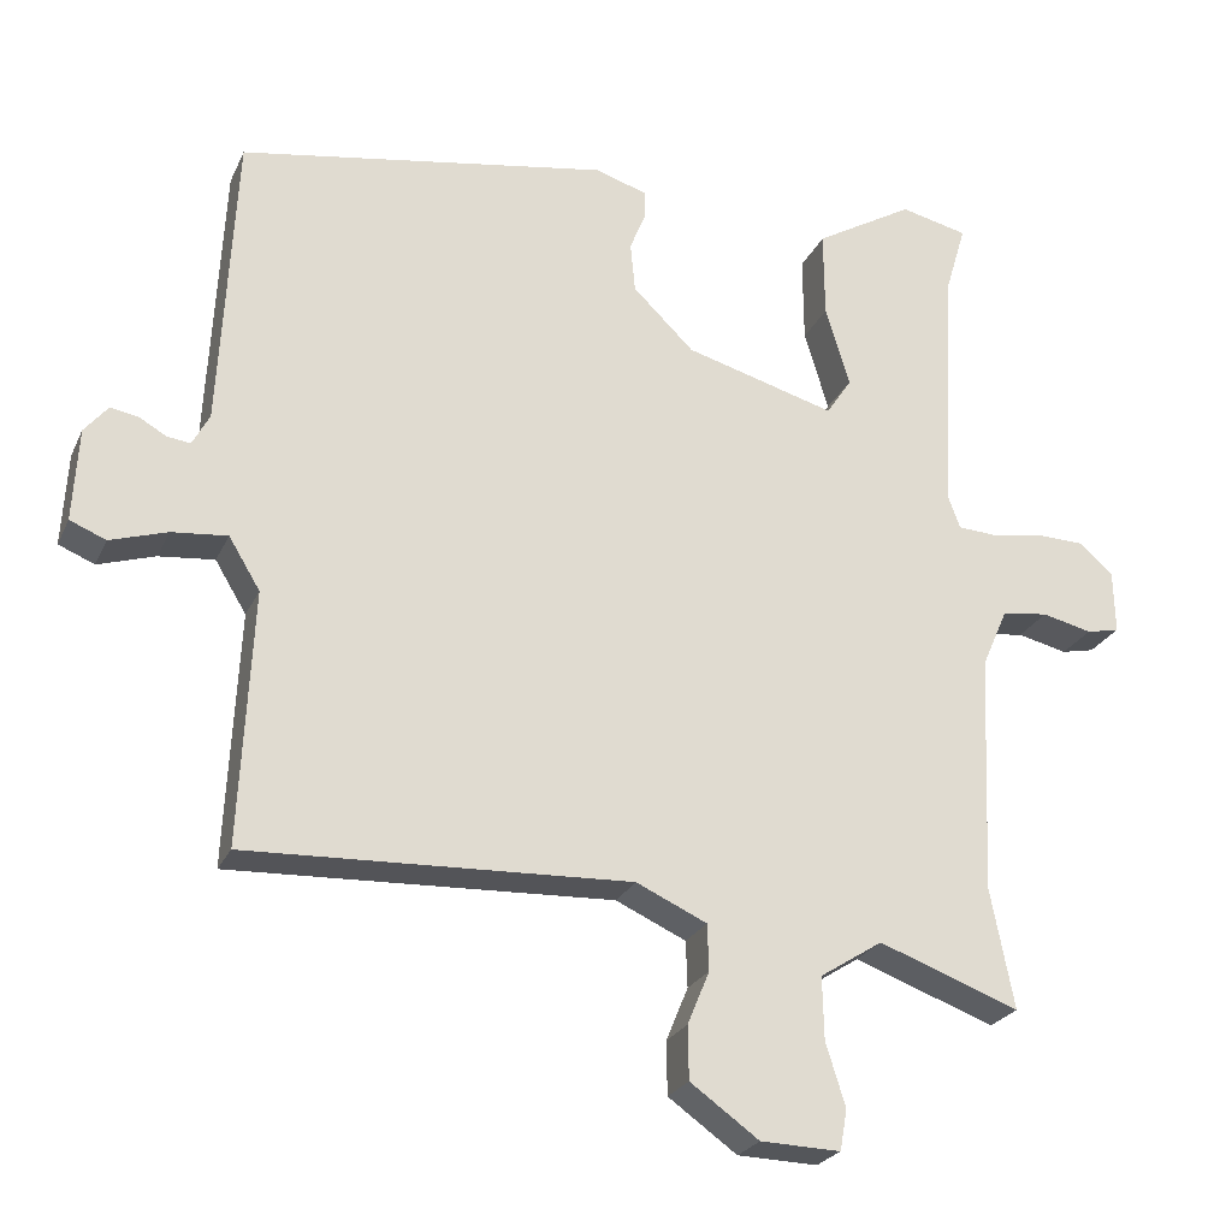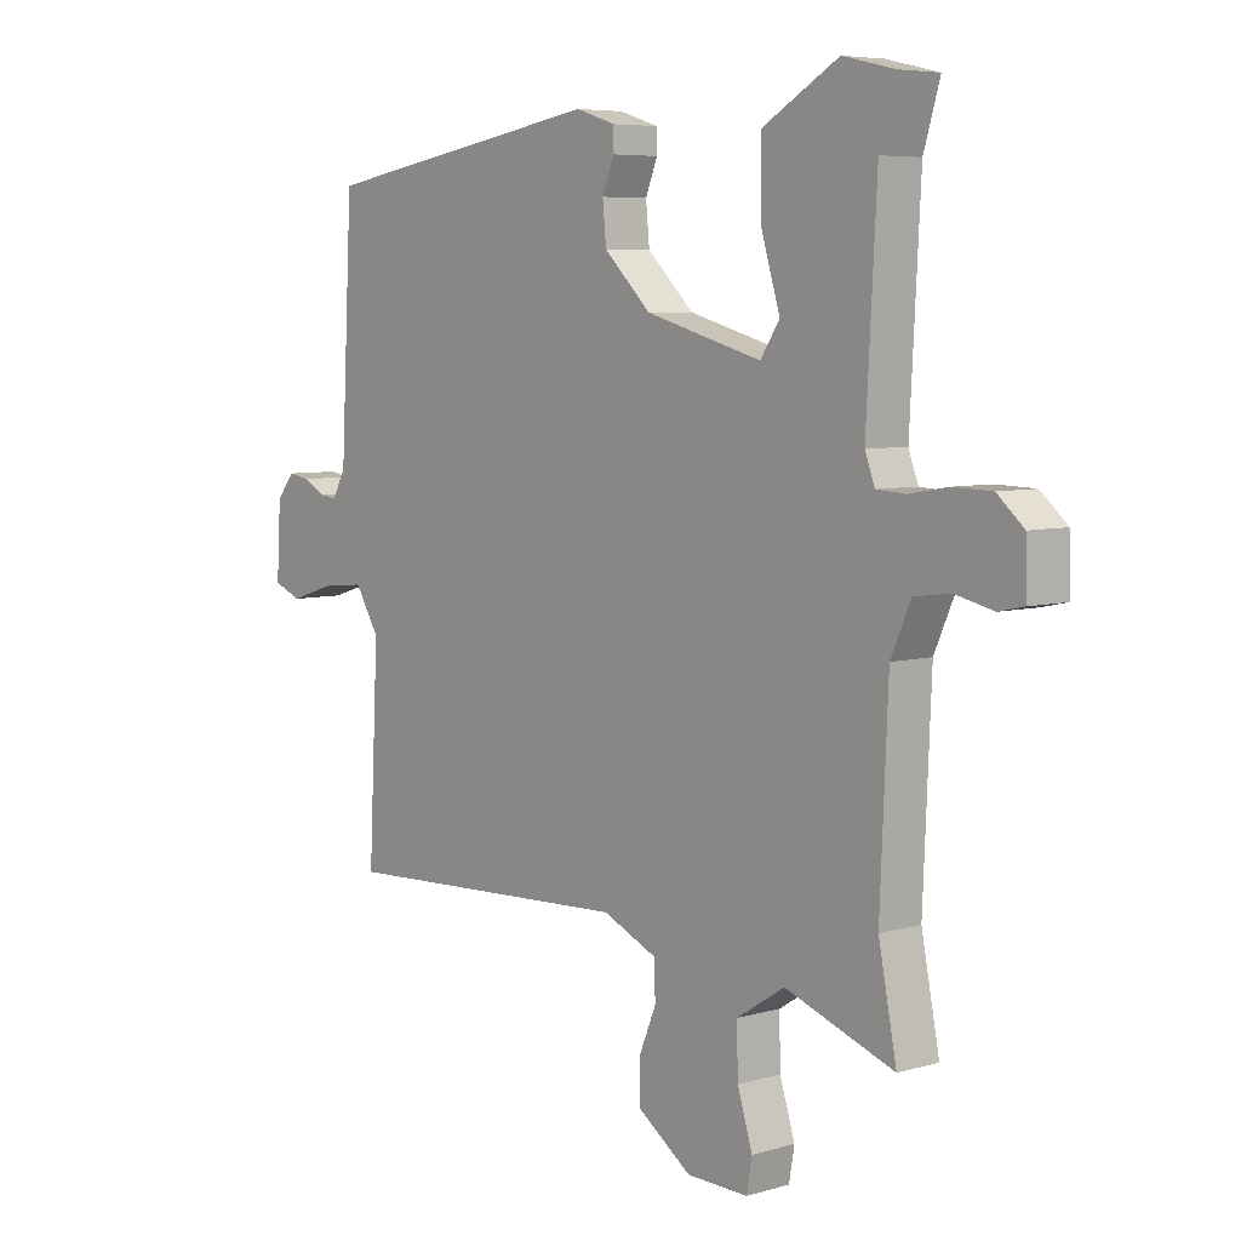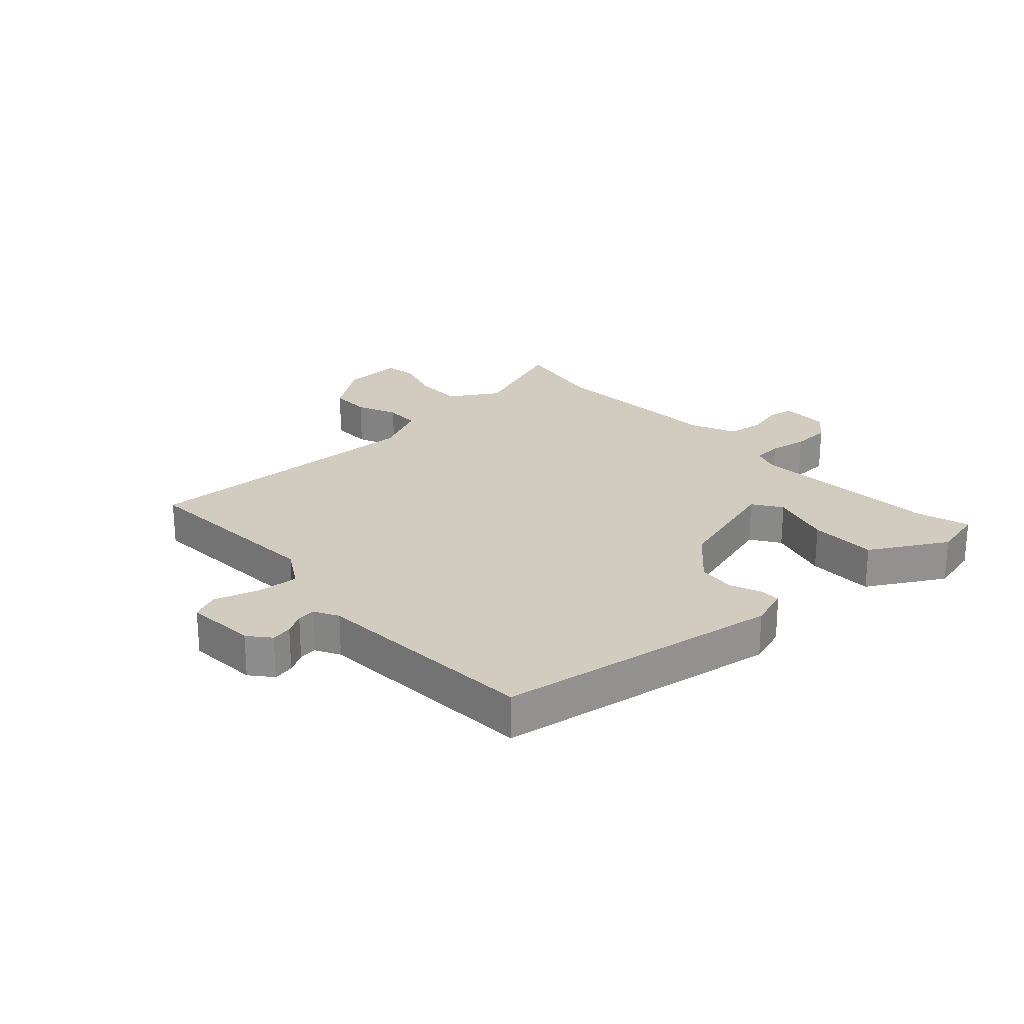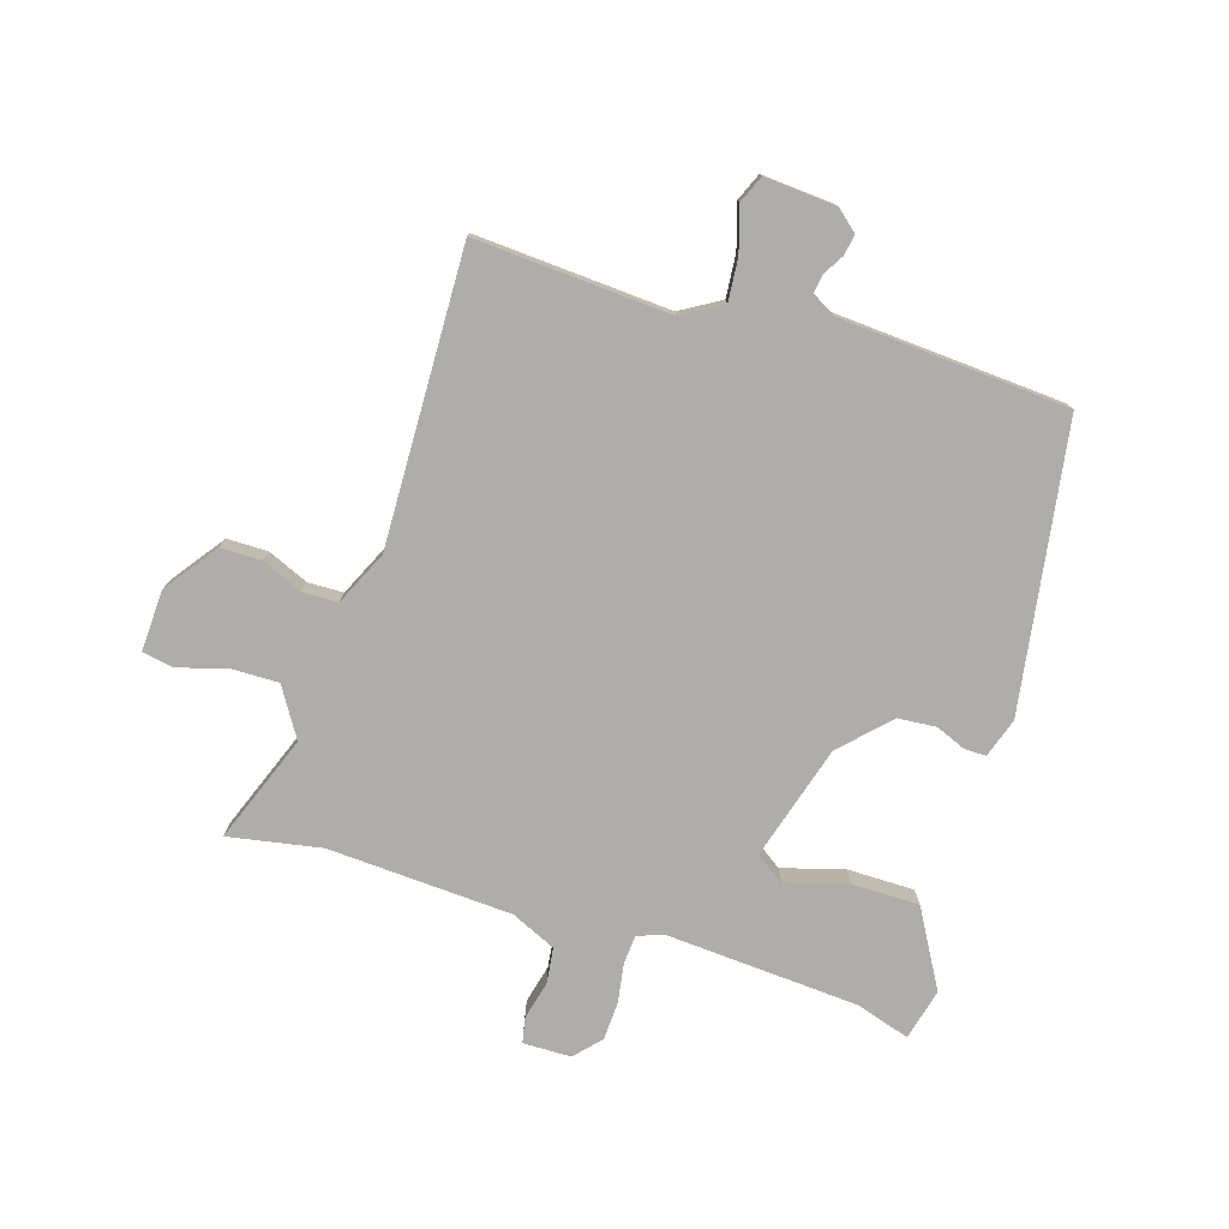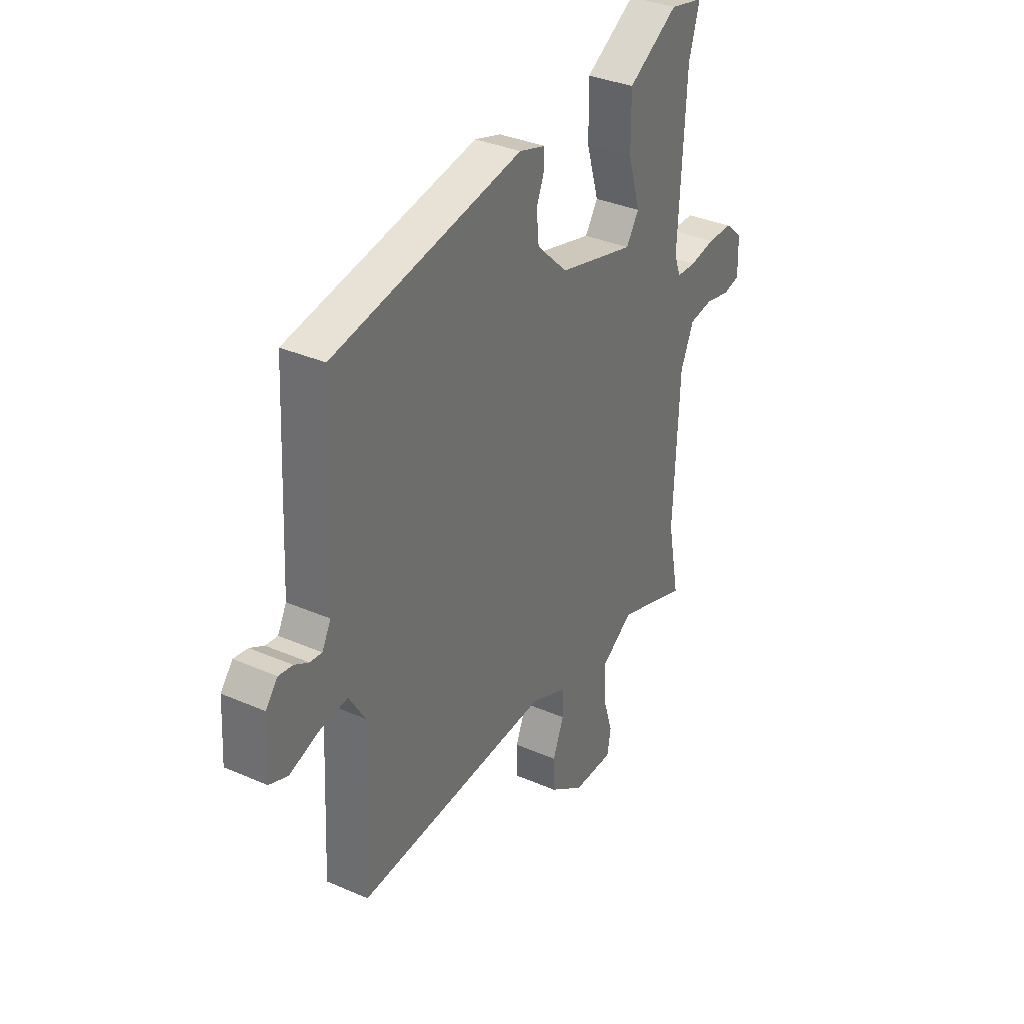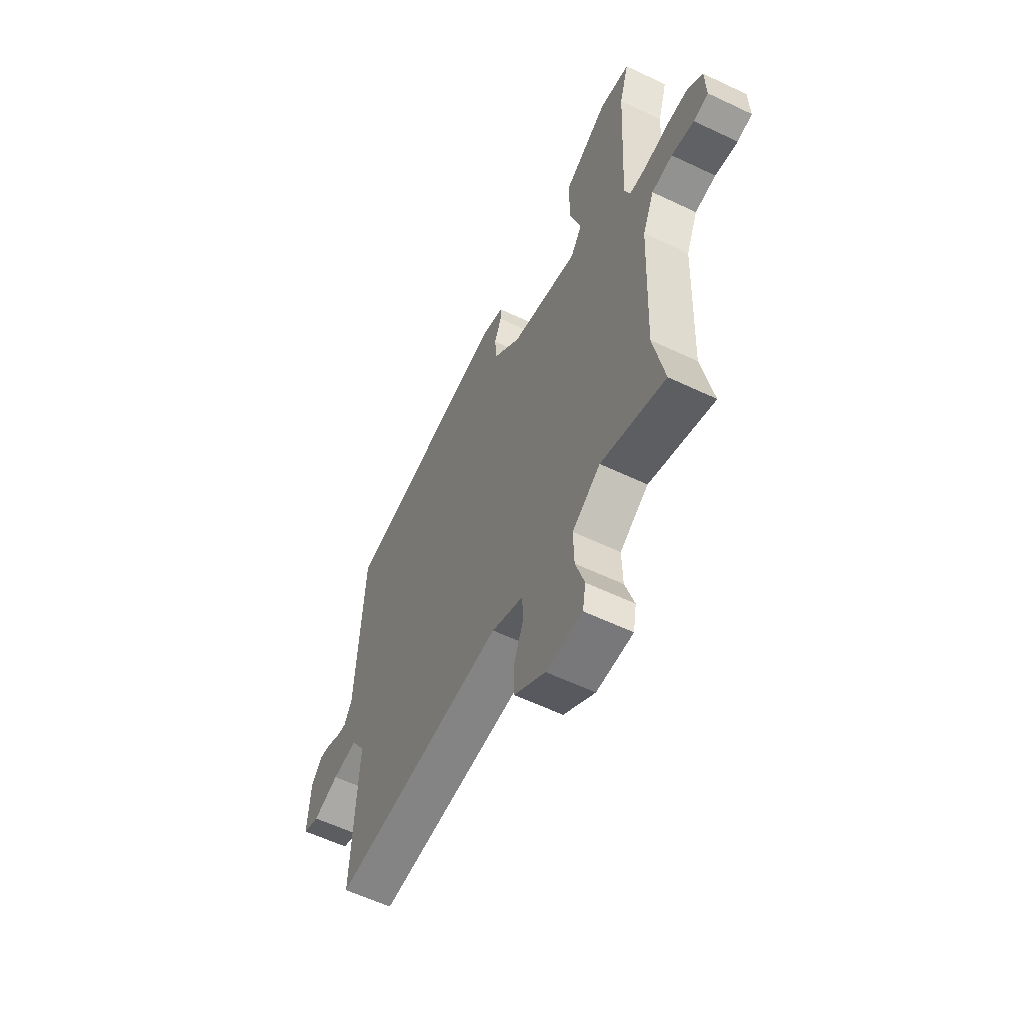
<metadata>
{"format":"obj","ext":"obj","renderer":"f3d","projection":"perspective","resolution":1024,"background":"white","views":[{"elev":-24.5,"azim":-20.1,"up":"+Z"},{"elev":6.1,"azim":48.9,"up":"+Z"},{"elev":24.1,"azim":-43.0,"up":"+Y"},{"elev":-77.3,"azim":-108.0,"up":"+Y"},{"elev":35.1,"azim":-59.9,"up":"+Z"},{"elev":-59.1,"azim":63.9,"up":"+Z"}]}
</metadata>
<code>
v -0.503 0.07 0.418
v -0.03 0.07 0.497
v 0.036 0.07 0.476
v 0.036 0.07 0.44
v 0.016 0.07 0.39
v 0.022 0.07 0.327
v 0.1 0.07 0.251
v 0.292 0.07 0.197
v 0.324 0.07 0.245
v 0.293 0.07 0.348
v 0.292 0.07 0.46
v 0.418 0.07 0.534
v 0.504 0.07 0.514
v 0.477 0.07 0.423
v 0.46 0.07 0.102
v 0.476 0.07 0.058
v 0.525 0.07 0.055
v 0.589 0.07 0.066
v 0.653 0.07 0.064
v 0.697 0.07 0.025
v 0.699 0.07 -0.055
v 0.657 0.07 -0.064
v 0.593 0.07 -0.049
v 0.534 0.07 -0.057
v 0.501 0.07 -0.132
v 0.488 0.07 -0.439
v 0.518 0.07 -0.593
v 0.338 0.07 -0.527
v 0.258 0.07 -0.578
v 0.26 0.07 -0.658
v 0.285 0.07 -0.738
v 0.276 0.07 -0.79
v 0.174 0.07 -0.787
v 0.086 0.07 -0.724
v 0.085 0.07 -0.656
v 0.113 0.07 -0.588
v 0.111 0.07 -0.529
v 0.021 0.07 -0.488
v -0.468 0.07 -0.508
v -0.452 0.07 -0.183
v -0.492 0.07 -0.117
v -0.563 0.07 -0.124
v -0.636 0.07 -0.147
v -0.682 0.07 -0.128
v -0.675 0.07 -0.009
v -0.645 0.07 0.027
v -0.61 0.07 0.021
v -0.575 0.07 0.001
v -0.545 0.07 -0.003
v -0.523 0.07 0.038
v -0.503 0 0.418
v -0.03 0 0.497
v 0.036 0 0.476
v 0.036 0 0.44
v 0.016 0 0.39
v 0.022 0 0.327
v 0.1 0 0.251
v 0.292 0 0.197
v 0.324 0 0.245
v 0.293 0 0.348
v 0.292 0 0.46
v 0.418 0 0.534
v 0.504 0 0.514
v 0.477 0 0.423
v 0.46 0 0.102
v 0.476 0 0.058
v 0.525 0 0.055
v 0.589 0 0.066
v 0.653 0 0.064
v 0.697 0 0.025
v 0.699 0 -0.055
v 0.657 0 -0.064
v 0.593 0 -0.049
v 0.534 0 -0.057
v 0.501 0 -0.132
v 0.488 0 -0.439
v 0.518 0 -0.593
v 0.338 0 -0.527
v 0.258 0 -0.578
v 0.26 0 -0.658
v 0.285 0 -0.738
v 0.276 0 -0.79
v 0.174 0 -0.787
v 0.086 0 -0.724
v 0.085 0 -0.656
v 0.113 0 -0.588
v 0.111 0 -0.529
v 0.021 0 -0.488
v -0.468 0 -0.508
v -0.452 0 -0.183
v -0.492 0 -0.117
v -0.563 0 -0.124
v -0.636 0 -0.147
v -0.682 0 -0.128
v -0.675 0 -0.009
v -0.645 0 0.027
v -0.61 0 0.021
v -0.575 0 0.001
v -0.545 0 -0.003
v -0.523 0 0.038
f 45 46 47 48
f 45 48 49
f 42 43 44 45
f 41 42 45 49
f 40 41 49 50
f 38 39 40
f 37 38 40 50
f 33 34 35 36
f 33 36 37
f 30 31 32 33
f 29 30 33 37
f 28 29 37 50
f 26 27 28 50
f 20 21 22 23
f 20 23 24
f 17 18 19 20
f 16 17 20 24
f 11 12 13 14
f 9 10 11 14
f 8 9 14 15
f 7 8 15 16
f 2 3 4 5
f 2 5 6
f 1 2 6
f 25 26 50 1
f 7 16 24 25
f 1 6 7
f 1 7 25
f 98 97 96 95
f 99 98 95
f 95 94 93 92
f 99 95 92 91
f 100 99 91 90
f 90 89 88
f 100 90 88 87
f 86 85 84 83
f 87 86 83
f 83 82 81 80
f 87 83 80 79
f 100 87 79 78
f 100 78 77 76
f 73 72 71 70
f 74 73 70
f 70 69 68 67
f 74 70 67 66
f 64 63 62 61
f 64 61 60 59
f 65 64 59 58
f 66 65 58 57
f 55 54 53 52
f 56 55 52
f 56 52 51
f 51 100 76 75
f 75 74 66 57
f 57 56 51
f 75 57 51
f 1 51 52 2
f 2 52 53 3
f 3 53 54 4
f 4 54 55 5
f 5 55 56 6
f 6 56 57 7
f 7 57 58 8
f 8 58 59 9
f 9 59 60 10
f 10 60 61 11
f 11 61 62 12
f 12 62 63 13
f 13 63 64 14
f 14 64 65 15
f 15 65 66 16
f 16 66 67 17
f 17 67 68 18
f 18 68 69 19
f 19 69 70 20
f 20 70 71 21
f 21 71 72 22
f 22 72 73 23
f 23 73 74 24
f 24 74 75 25
f 25 75 76 26
f 26 76 77 27
f 27 77 78 28
f 28 78 79 29
f 29 79 80 30
f 30 80 81 31
f 31 81 82 32
f 32 82 83 33
f 33 83 84 34
f 34 84 85 35
f 35 85 86 36
f 36 86 87 37
f 37 87 88 38
f 38 88 89 39
f 39 89 90 40
f 40 90 91 41
f 41 91 92 42
f 42 92 93 43
f 43 93 94 44
f 44 94 95 45
f 45 95 96 46
f 46 96 97 47
f 47 97 98 48
f 48 98 99 49
f 49 99 100 50
f 50 100 51 1

</code>
